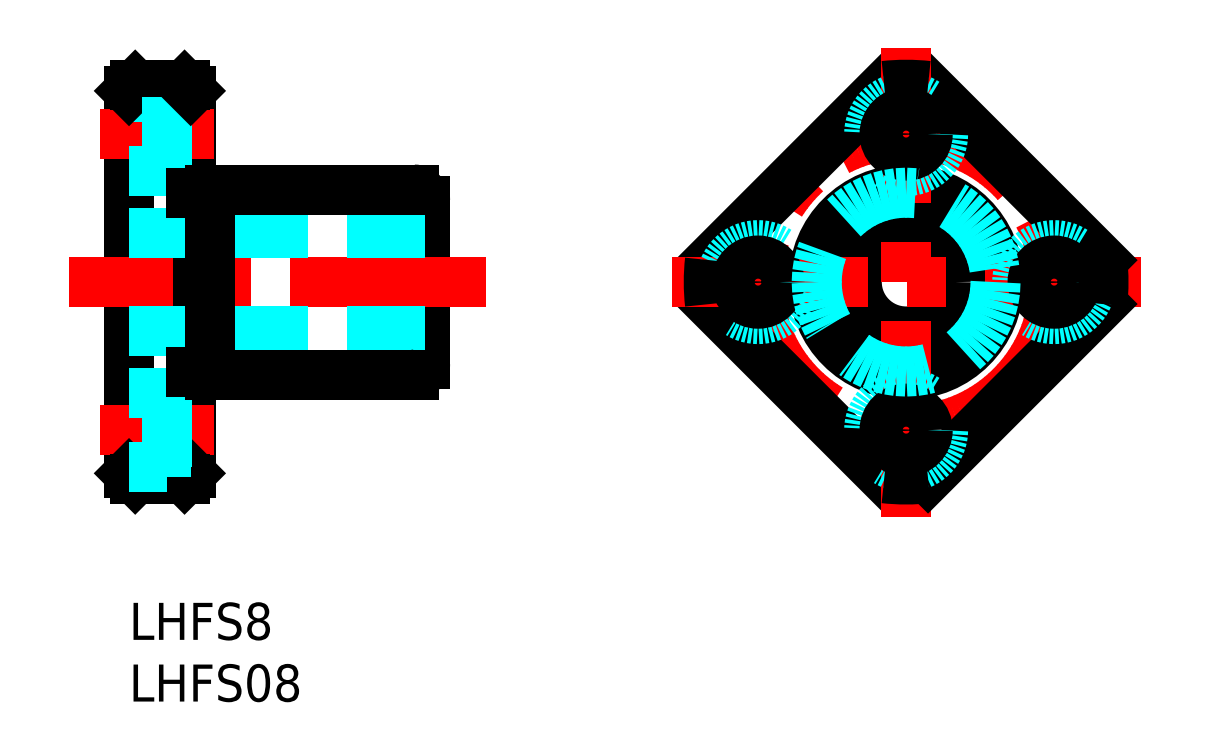
<metadata>
{"format":"dxf","ext":"dxf","renderer":"ezdxf+matplotlib","layout":"modelspace","background":"white","min_lineweight":24,"dpi":150}
</metadata>
<code>
0
SECTION
2
ENTITIES
0
INSERT
8
MSM_CONTINUOUS
2
*U26
10
0
20
0
30
0
0
INSERT
8
MSM_CONTINUOUS
2
*U27
10
0
20
0
30
0
0
LINE
8
MSM_CONTINUOUS
10
6e-16
20
10.5
30
0
11
6e-16
21
41.5
31
0
0
LINE
8
MSM_CONTINUOUS
10
5
20
10.5
30
0
11
5
21
41.5
31
0
0
LINE
8
MSM_CONTINUOUS
10
24
20
19.4
30
0
11
24
21
32.6
31
0
0
LINE
8
MSM_CENTER
10
6.92
20
14
30
0
11
-2.347
21
14
31
0
0
LINE
8
MSM_CENTER
10
28.93
20
26
30
0
11
-4.9
21
26
31
0
0
LINE
8
MSM_DASHED
10
24
20
22
30
0
11
6e-16
21
22
31
0
0
LINE
8
MSM_CONTINUOUS
10
4.5
20
10
30
0
11
0.5
21
10
31
0
0
LINE
8
MSM_CONTINUOUS
10
0.5
20
10
30
0
11
6e-16
21
10.5
31
0
0
LINE
8
MSM_CONTINUOUS
10
4.5
20
10
30
0
11
5
21
10.5
31
0
0
LINE
8
MSM_CONTINUOUS
10
6.6
20
18.5
30
0
11
23.1
21
18.5
31
0
0
LINE
8
MSM_CONTINUOUS
10
9.375
20
18.5
30
0
11
9.375
21
18.5
31
0
0
LINE
8
MSM_CONTINUOUS
10
13.75
20
18.5
30
0
11
13.75
21
18.5
31
0
0
LINE
8
MSM_CENTER
10
6.92
20
38
30
0
11
-2.347
21
38
31
0
0
LINE
8
MSM_DASHED
10
24
20
30
30
0
11
6e-16
21
30
31
0
0
LINE
8
MSM_DASHED
10
3.1
20
35
30
0
11
6e-16
21
35
31
0
0
LINE
8
MSM_DASHED
10
3.1
20
41
30
0
11
6e-16
21
41
31
0
0
LINE
8
MSM_CONTINUOUS
10
4.5
20
42
30
0
11
0.5
21
42
31
0
0
LINE
8
MSM_CONTINUOUS
10
0.5
20
42
30
0
11
6e-16
21
41.5
31
0
0
LINE
8
MSM_CONTINUOUS
10
6.6
20
33.5
30
0
11
23.1
21
33.5
31
0
0
LINE
8
MSM_DASHED
10
3.1
20
41
30
0
11
3.1
21
35
31
0
0
LINE
8
MSM_DASHED
10
5
20
36.25
30
0
11
3.1
21
36.25
31
0
0
LINE
8
MSM_DASHED
10
5
20
39.75
30
0
11
3.1
21
39.75
31
0
0
LINE
8
MSM_CONTINUOUS
10
4.5
20
42
30
0
11
5
21
41.5
31
0
0
CIRCLE
8
MSM_CONTINUOUS
10
62.99
20
26
30
0
40
4
0
CIRCLE
8
MSM_CONTINUOUS
10
62.99
20
26
30
0
40
7.5
0
CIRCLE
8
MSM_CENTER
10
62.99
20
26
30
0
40
12
0
LINE
8
MSM_CONTINUOUS
10
61.22
20
41.9
30
0
11
47.09
21
27.78
31
0
0
LINE
8
MSM_CONTINUOUS
10
61.22
20
10.1
30
0
11
47.09
21
24.22
31
0
0
LINE
8
MSM_CENTER
10
43.99
20
26
30
0
11
81.99
21
26
31
0
0
CIRCLE
8
MSM_DASHED
10
50.99
20
26
30
0
40
3
0
CIRCLE
8
MSM_CONTINUOUS
10
50.99
20
26
30
0
40
1.75
0
LINE
8
MSM_CONTINUOUS
10
78.89
20
27.78
30
0
11
64.77
21
41.9
31
0
0
LINE
8
MSM_CENTER
10
62.99
20
7
30
0
11
62.99
21
45
31
0
0
LINE
8
MSM_CONTINUOUS
10
78.89
20
24.22
30
0
11
64.77
21
10.1
31
0
0
CIRCLE
8
MSM_DASHED
10
62.99
20
14
30
0
40
3
0
CIRCLE
8
MSM_CONTINUOUS
10
62.99
20
14
30
0
40
1.75
0
CIRCLE
8
MSM_DASHED
10
74.99
20
26
30
0
40
3
0
CIRCLE
8
MSM_CONTINUOUS
10
74.99
20
26
30
0
40
1.75
0
CIRCLE
8
MSM_DASHED
10
62.99
20
38
30
0
40
3
0
CIRCLE
8
MSM_CONTINUOUS
10
62.99
20
38
30
0
40
1.75
0
LINE
8
MSM_DASHED
10
3.1
20
17
30
0
11
3.1
21
11
31
0
0
LINE
8
MSM_DASHED
10
5
20
12.25
30
0
11
3.1
21
12.25
31
0
0
LINE
8
MSM_DASHED
10
3.1
20
11
30
0
11
6e-16
21
11
31
0
0
LINE
8
MSM_DASHED
10
5
20
15.75
30
0
11
3.1
21
15.75
31
0
0
LINE
8
MSM_DASHED
10
3.1
20
17
30
0
11
6e-16
21
17
31
0
0
ARC
8
MSM_CONTINUOUS
10
62.99
20
26
30
0
40
16
50
83.62
51
96.38
0
ARC
8
MSM_CONTINUOUS
10
62.99
20
26
30
0
40
16
50
173.6
51
186.4
0
ARC
8
MSM_CONTINUOUS
10
62.99
20
26
30
0
40
16
50
263.6
51
276.4
0
ARC
8
MSM_CONTINUOUS
10
62.99
20
26
30
0
40
16
50
353.6
51
6.375
0
LINE
8
MSM_CONTINUOUS
10
6.6
20
18.5
30
0
11
6.6
21
33.5
31
0
0
LINE
8
MSM_CONTINUOUS
10
5
20
18.75
30
0
11
6.6
21
18.75
31
0
0
LINE
8
MSM_CONTINUOUS
10
5
20
33.25
30
0
11
6.6
21
33.25
31
0
0
CIRCLE
8
MSM_DASHED
10
62.99
20
26
30
0
40
7.25
0
ARC
8
MSM_CONTINUOUS
10
23.1
20
32.6
30
0
40
0.9
50
0
51
90
0
ARC
8
MSM_CONTINUOUS
10
23.1
20
19.4
30
0
40
0.9
50
270
51
0
0
ENDSEC
0
EOF

</code>
